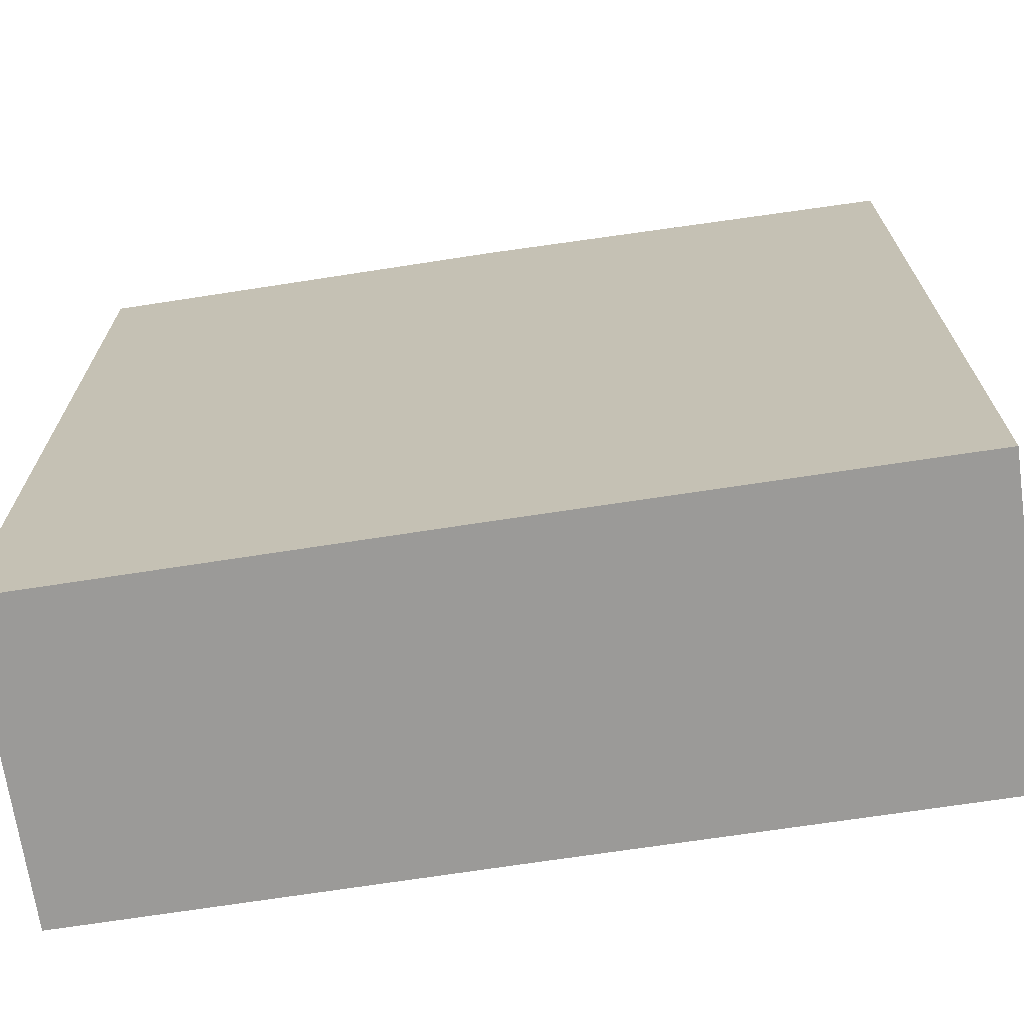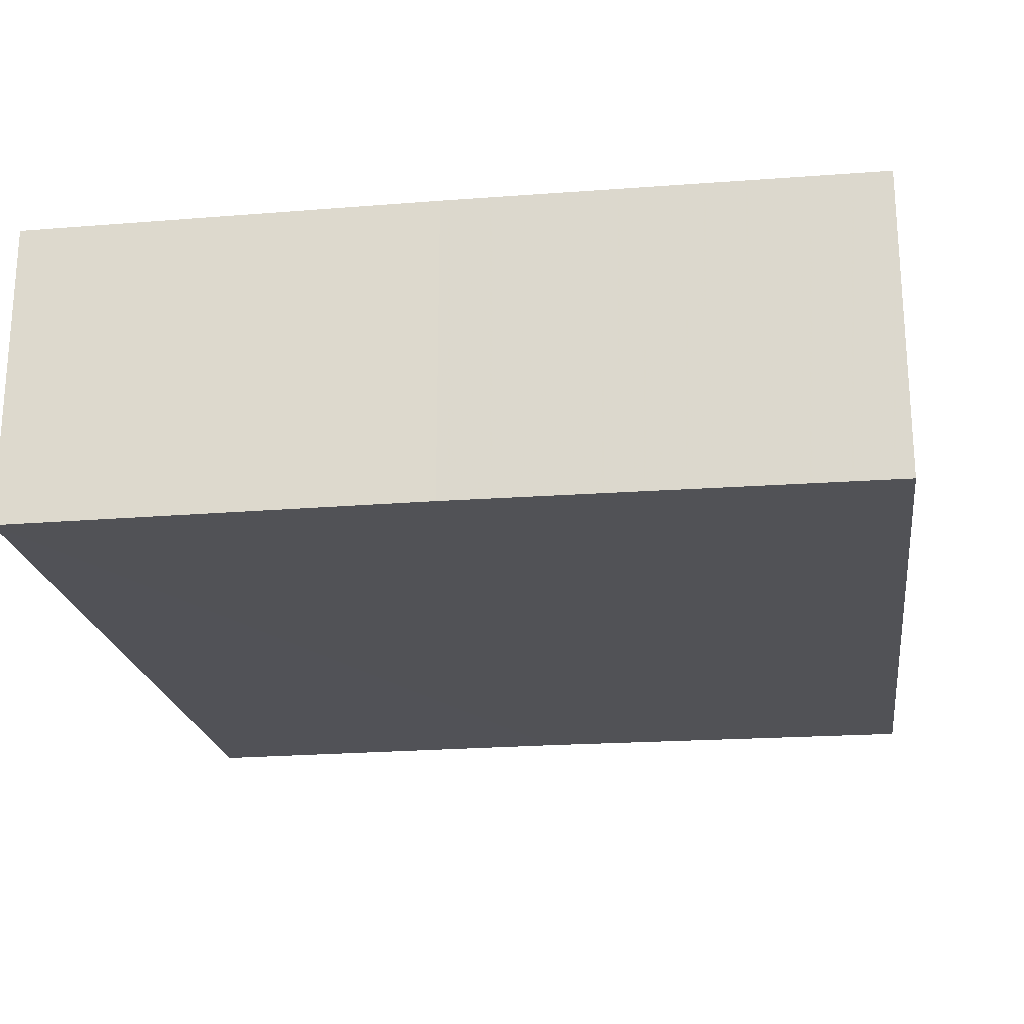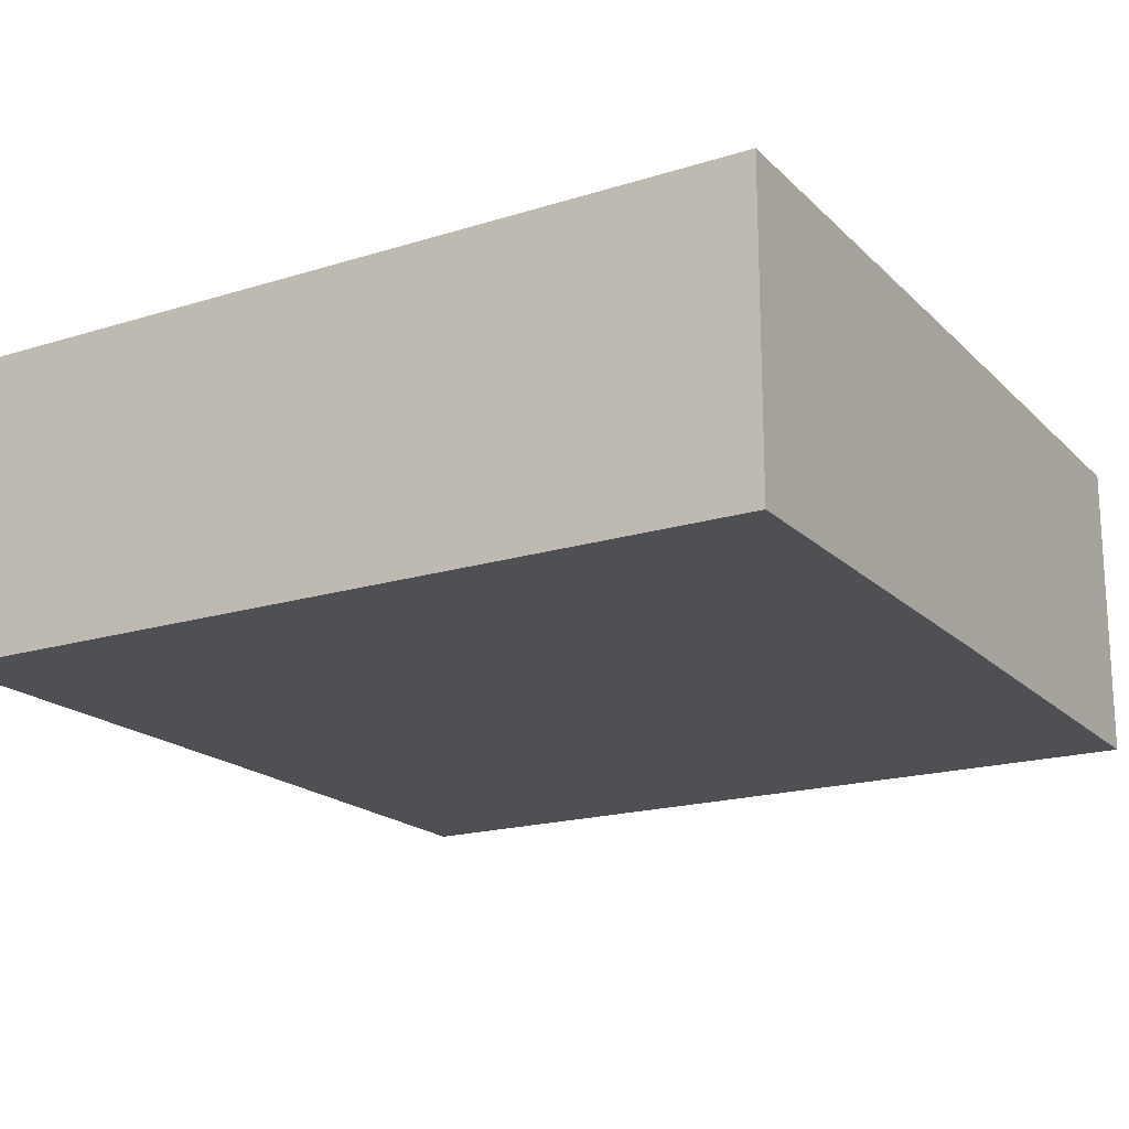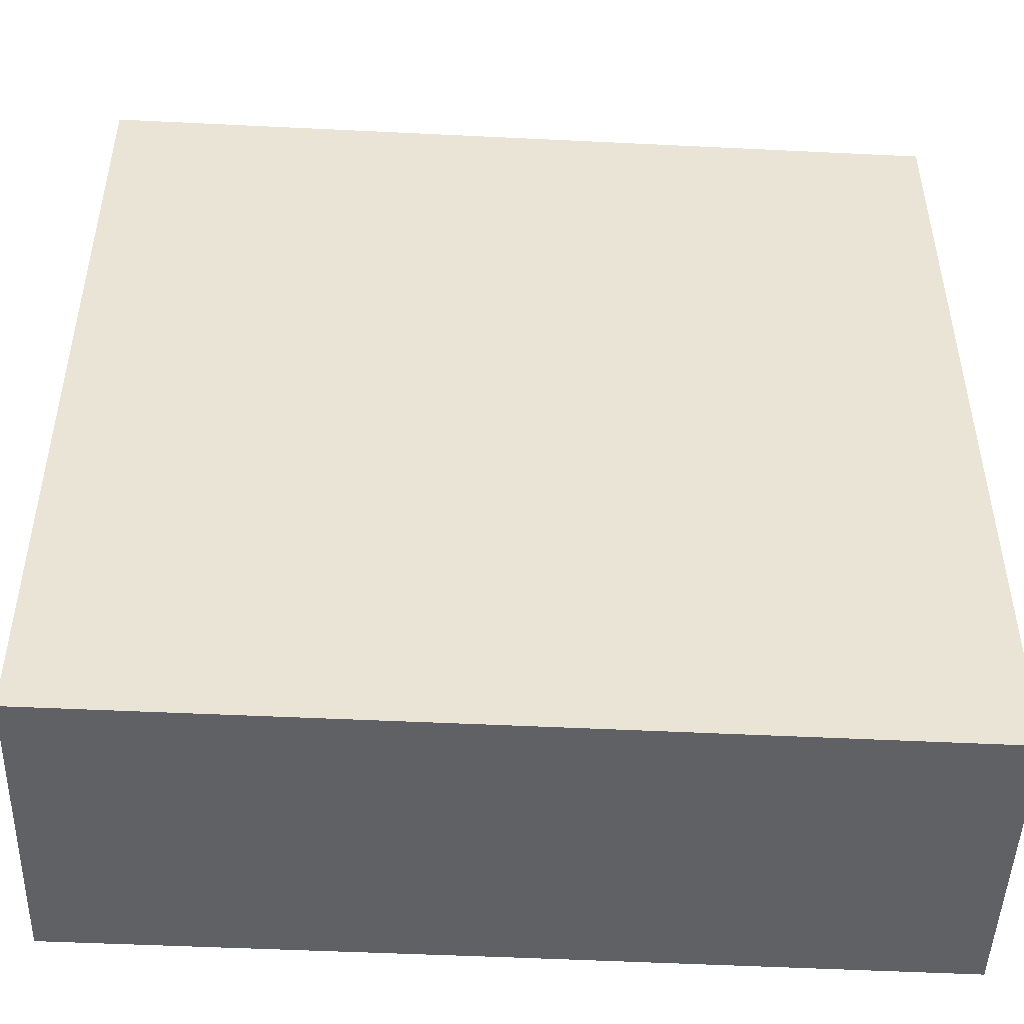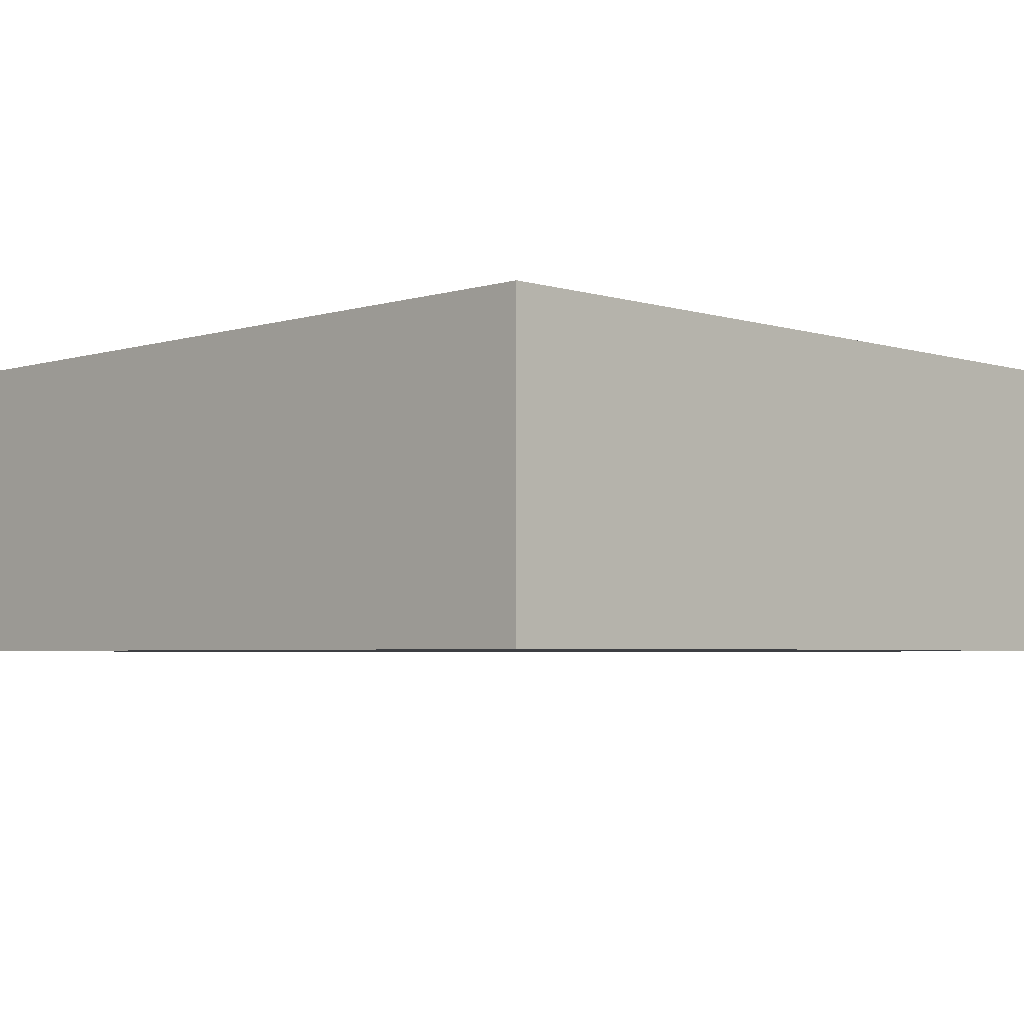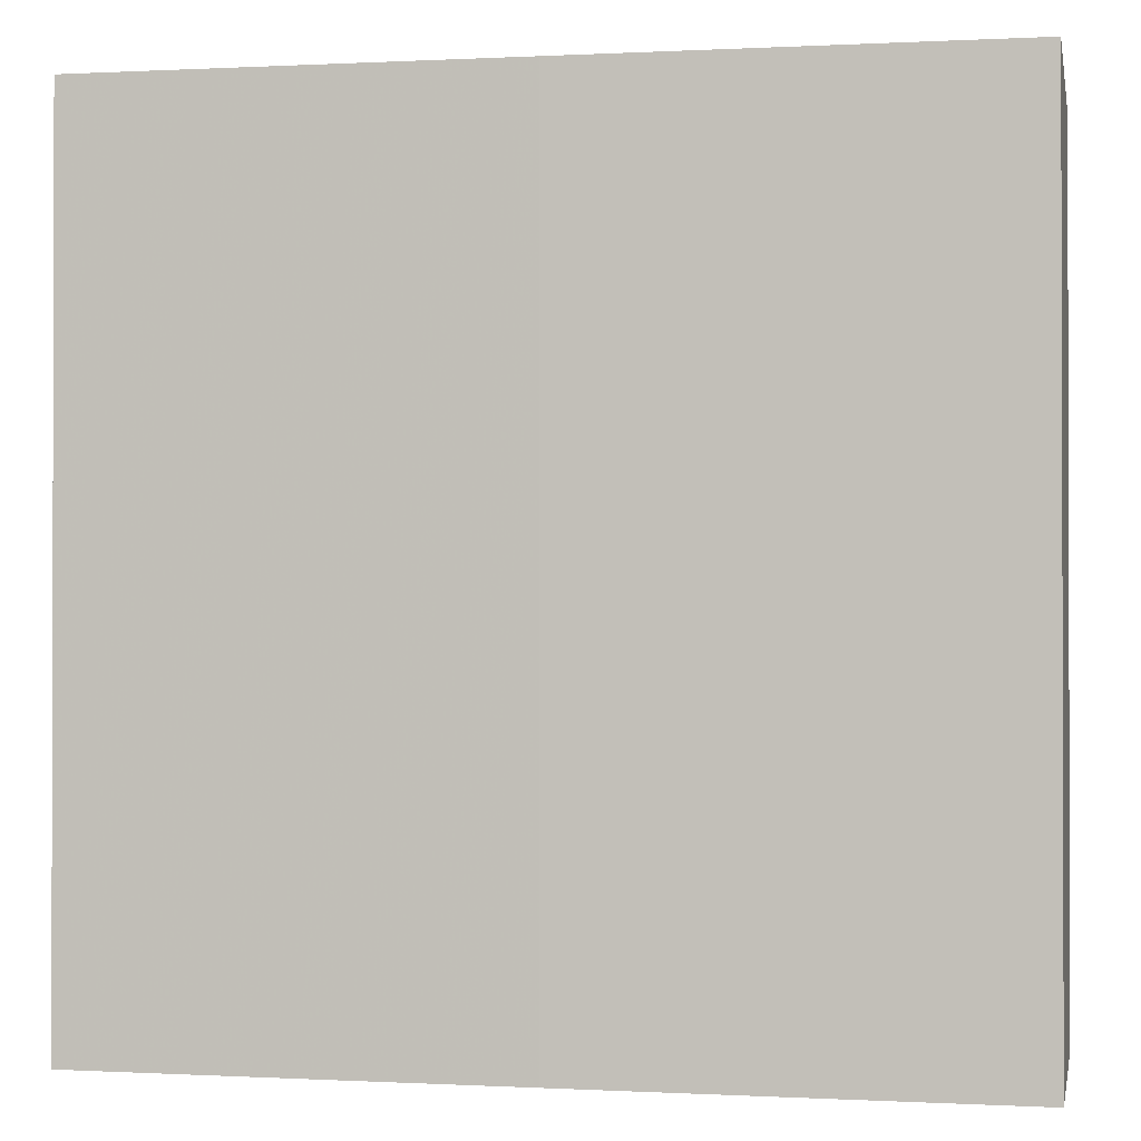
<metadata>
{"format":"obj","ext":"obj","renderer":"f3d","projection":"perspective","resolution":1024,"background":"white","views":[{"elev":-69.5,"azim":8.6,"up":"+Y"},{"elev":-21.4,"azim":7.7,"up":"+Z"},{"elev":-18.7,"azim":120.3,"up":"+Z"},{"elev":-47.7,"azim":-2.8,"up":"+Y"},{"elev":-3.9,"azim":-45.1,"up":"+Z"},{"elev":-0.9,"azim":-168.7,"up":"+Y"}]}
</metadata>
<code>
o 4238
v 2222 1882 23.1
v 2222 1882 23.11
v 2222 1882 23.1
v 2222 1882 23.11
v 2222 1882 23.11
v 2222 1882 23.11
v 2222 1882 23.1
v 2222 1882 23.11
v 2222 1882 23.11
v 2222 1882 23.11
v 2222 1882 23.1
v 2222 1882 23.1
v 2222 1882 23.1
v 2222 1882 23.11
v 2222 1882 23.1
v 2222 1882 23.1
v 2222 1882 23.11
v 2222 1882 23.11
v 2222 1882 23.1
v 2222 1882 23.1
v 2222 1882 23.11
v 2222 1882 23.1
v 2222 1882 23.11
v 2222 1882 23.1
f 1 2 3
f 1 4 5
f 6 2 5
f 7 8 4
f 9 10 6
f 11 7 12
f 12 13 3
f 14 13 5
f 14 15 3
f 10 16 15
f 9 16 17
f 18 8 17
f 11 8 19
f 20 16 19
f 11 21 17
f 9 22 19
f 23 13 22
f 24 22 13
f 23 21 2
f 24 2 21

</code>
